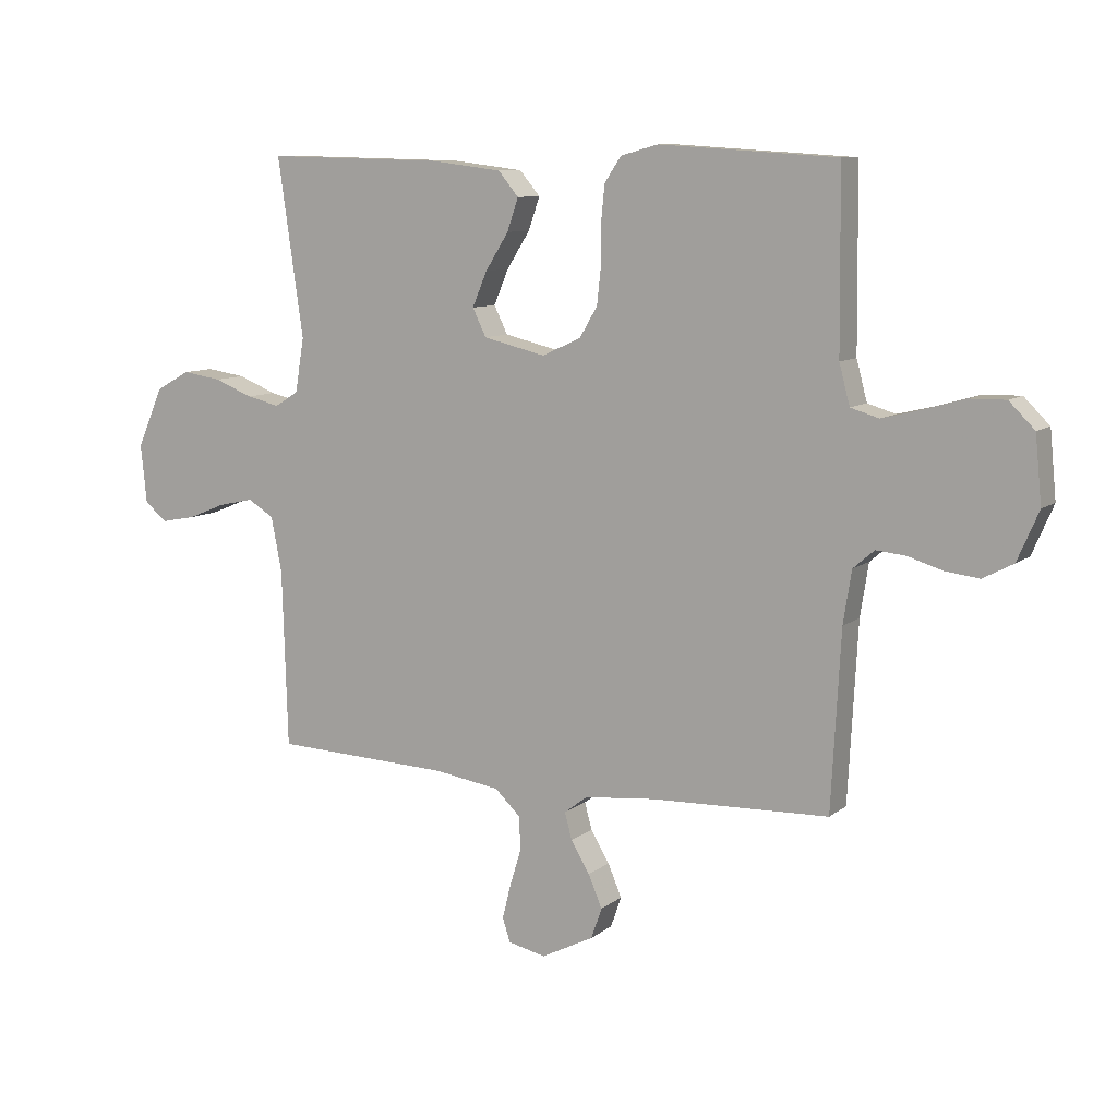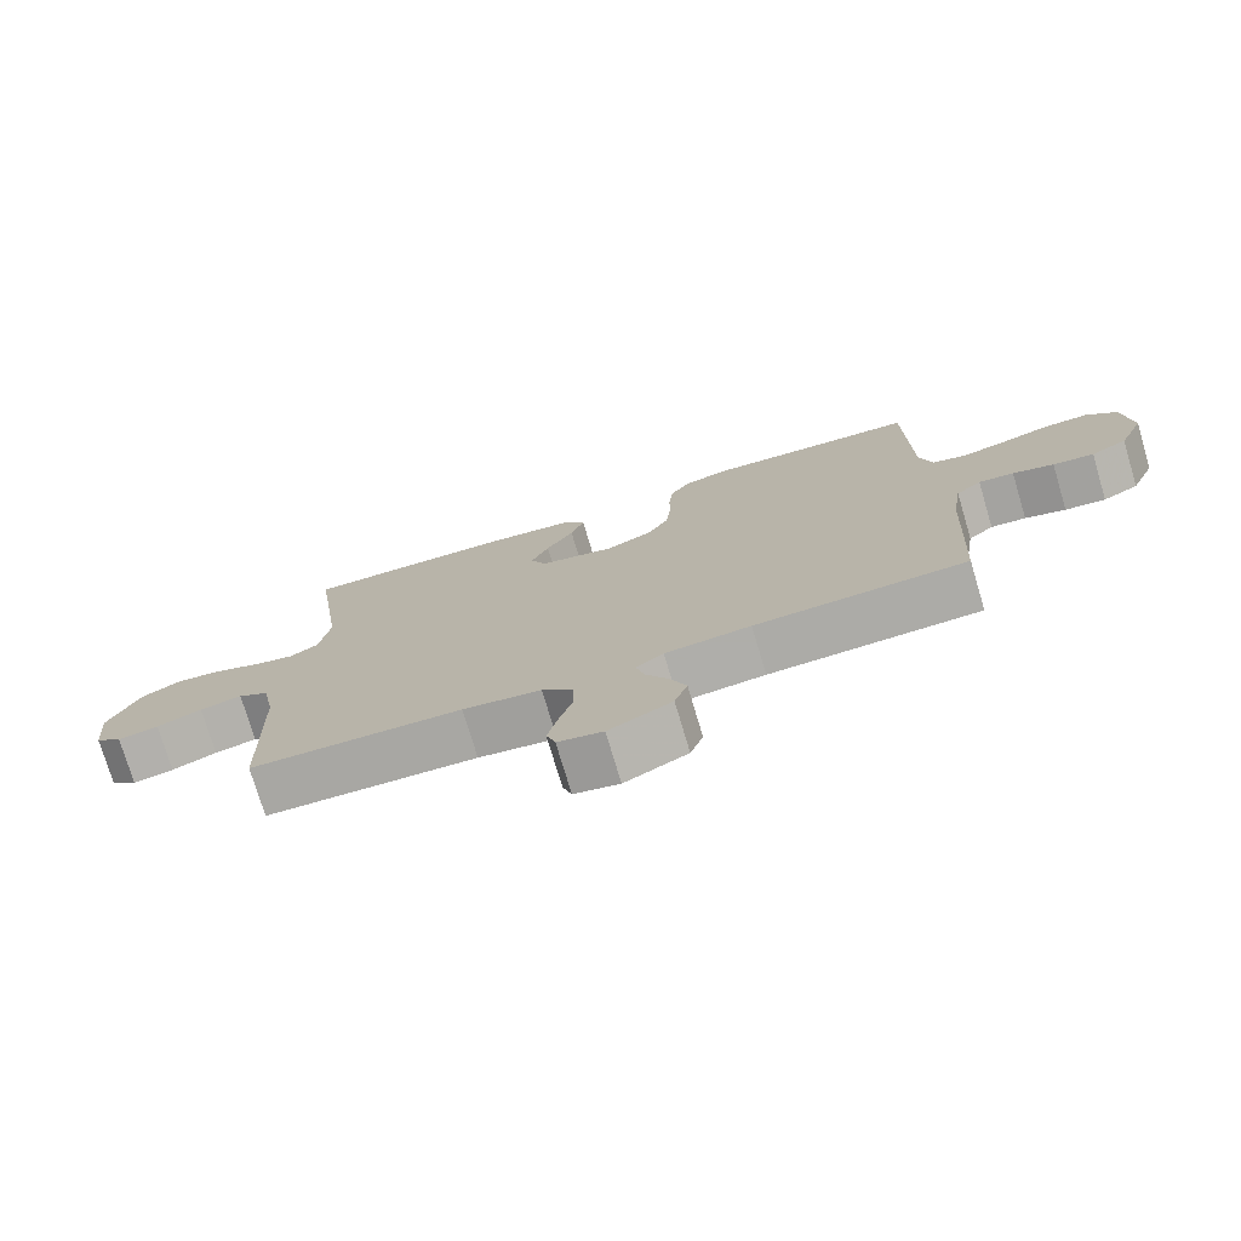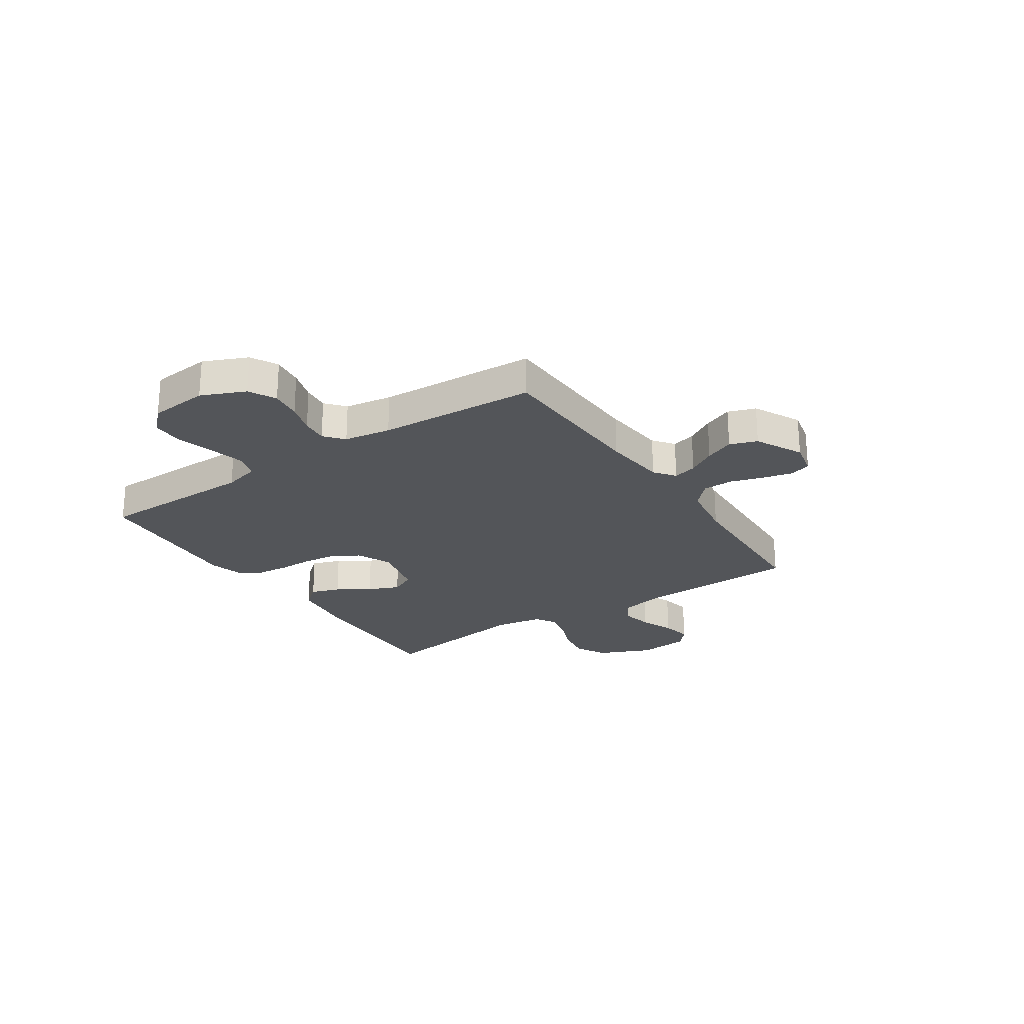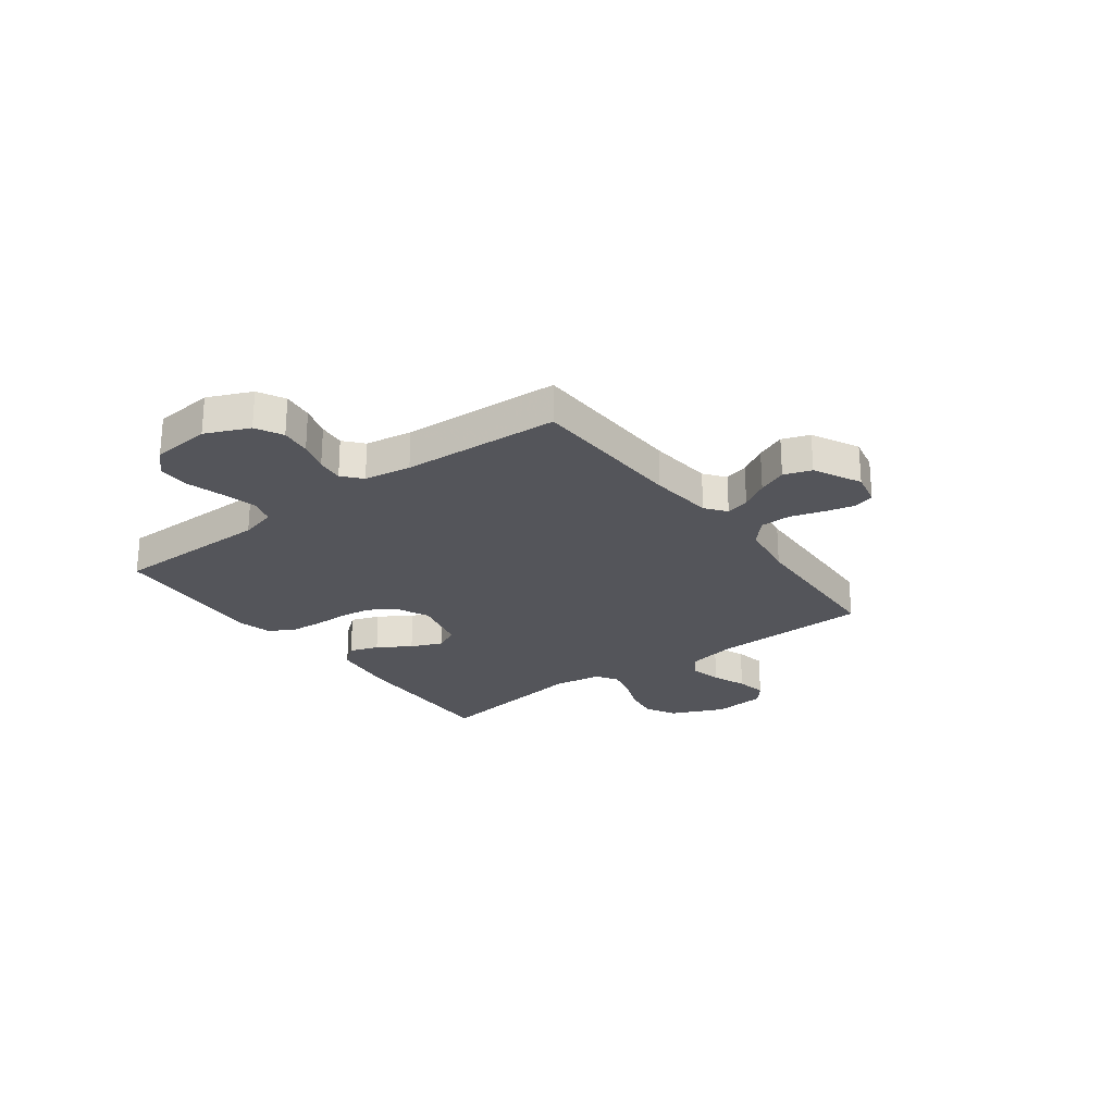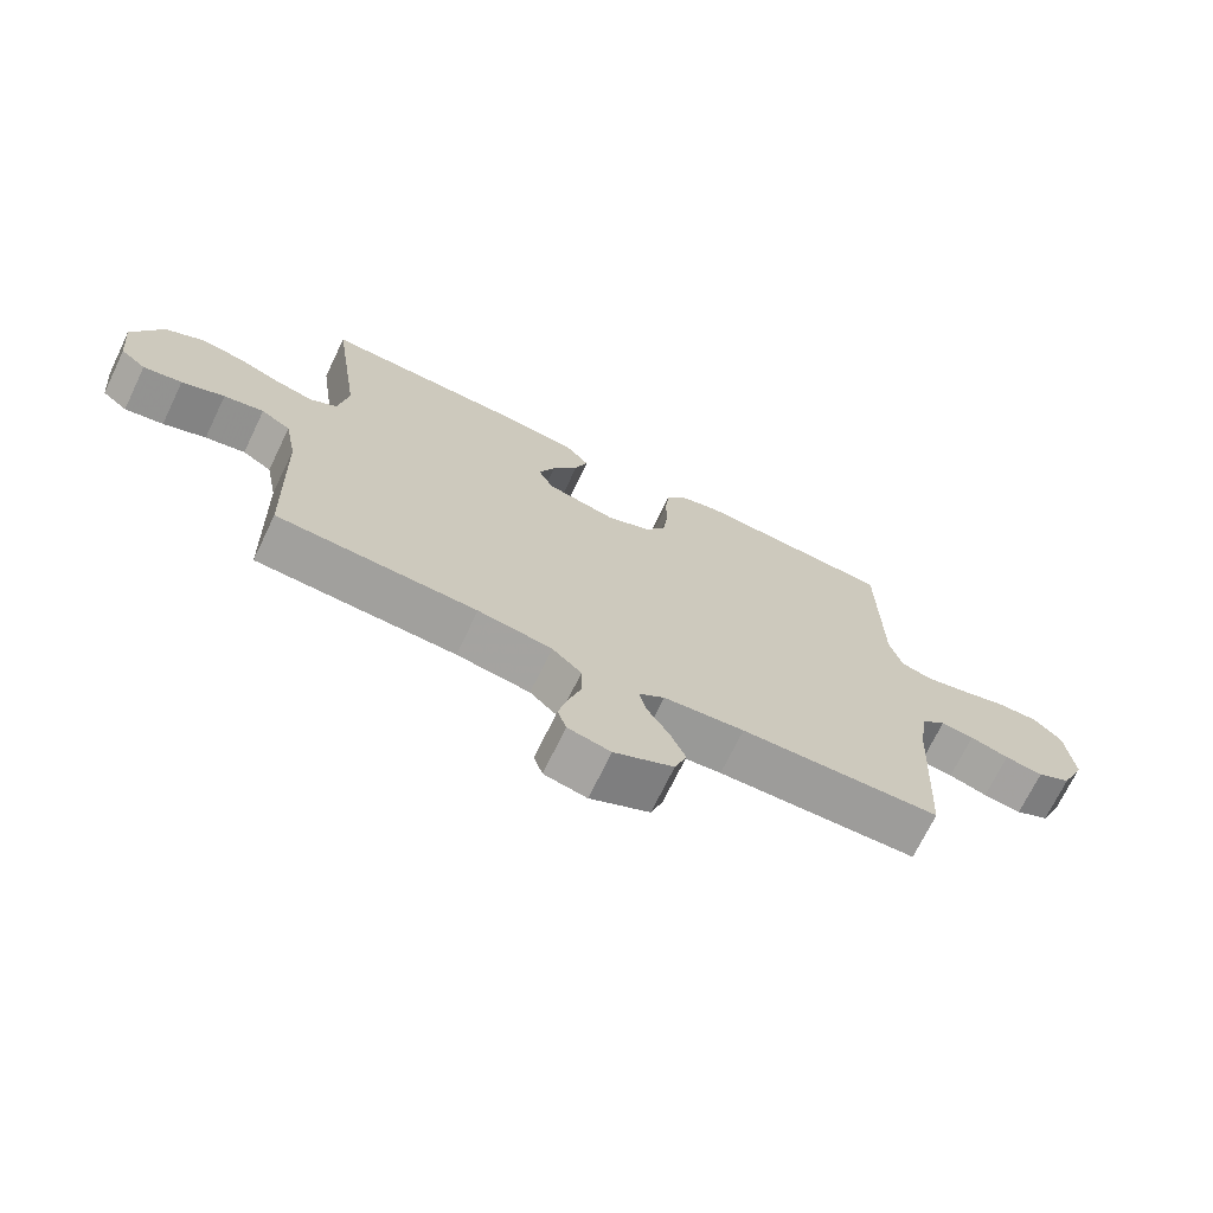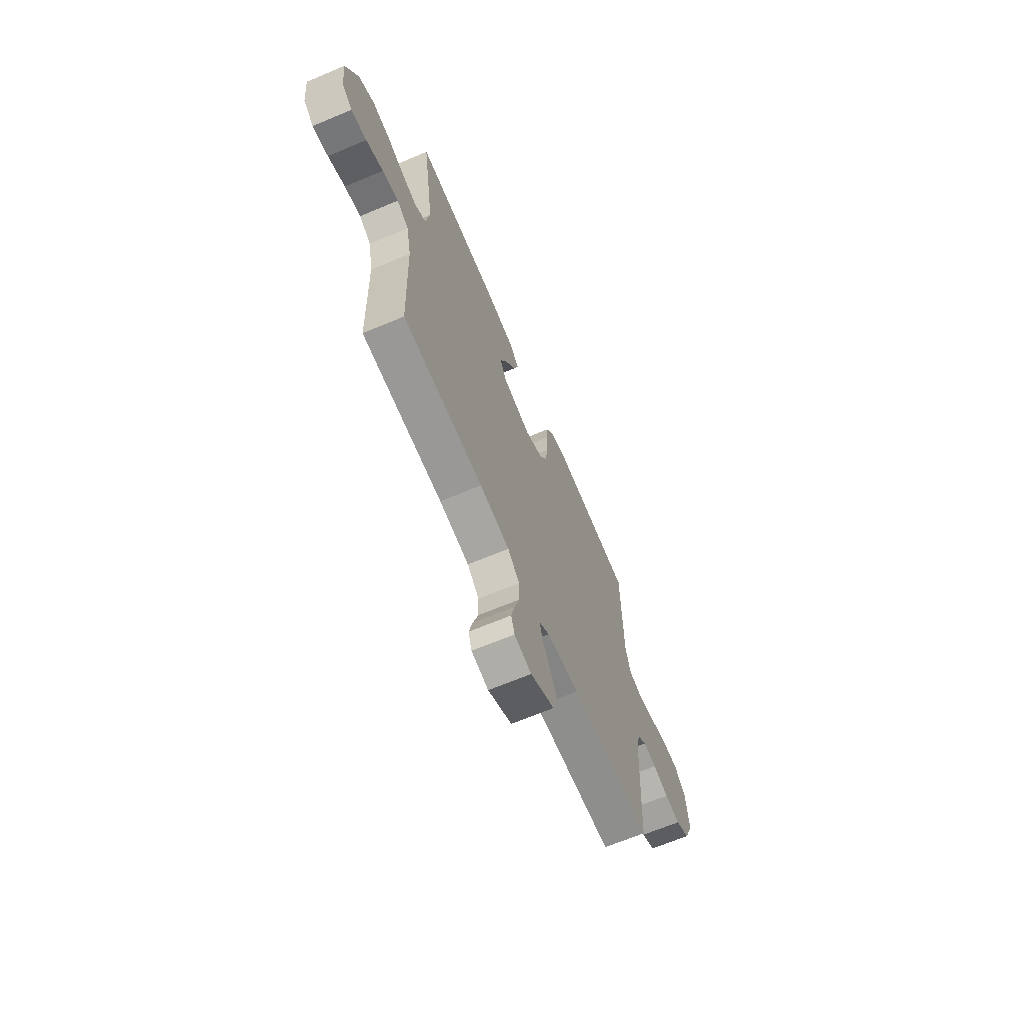
<metadata>
{"format":"obj","ext":"obj","renderer":"f3d","projection":"perspective","resolution":1024,"background":"white","views":[{"elev":9.4,"azim":28.3,"up":"+Z"},{"elev":-75.5,"azim":16.6,"up":"+Z"},{"elev":-24.1,"azim":123.7,"up":"+Y"},{"elev":-25.0,"azim":126.7,"up":"+Y"},{"elev":-70.9,"azim":-25.8,"up":"+Z"},{"elev":-66.6,"azim":-67.1,"up":"+Z"}]}
</metadata>
<code>
v -0.5 0.07 -0.5
v -0.509 0.07 -0.2
v -0.527 0.07 -0.107
v -0.571 0.07 -0.08
v -0.631 0.07 -0.093
v -0.695 0.07 -0.119
v -0.753 0.07 -0.13
v -0.791 0.07 -0.099
v -0.801 0.07 0
v -0.757 0.07 0.101
v -0.699 0.07 0.133
v -0.633 0.07 0.123
v -0.568 0.07 0.097
v -0.512 0.07 0.084
v -0.472 0.07 0.109
v -0.457 0.07 0.2
v -0.5 0.07 0.5
v -0.2 0.07 0.493
v -0.079 0.07 0.478
v -0.045 0.07 0.437
v -0.064 0.07 0.382
v -0.103 0.07 0.32
v -0.128 0.07 0.261
v -0.105 0.07 0.214
v 0 0.07 0.189
v 0.066 0.07 0.219
v 0.096 0.07 0.27
v 0.103 0.07 0.334
v 0.103 0.07 0.4
v 0.109 0.07 0.46
v 0.137 0.07 0.502
v 0.2 0.07 0.519
v 0.5 0.07 0.5
v 0.503 0.07 0.2
v 0.521 0.07 0.132
v 0.569 0.07 0.118
v 0.634 0.07 0.134
v 0.703 0.07 0.154
v 0.765 0.07 0.155
v 0.808 0.07 0.112
v 0.819 0.07 0
v 0.783 0.07 -0.083
v 0.732 0.07 -0.11
v 0.674 0.07 -0.103
v 0.616 0.07 -0.085
v 0.566 0.07 -0.08
v 0.53 0.07 -0.111
v 0.516 0.07 -0.2
v 0.5 0.07 -0.5
v 0.2 0.07 -0.51
v 0.079 0.07 -0.522
v 0.04 0.07 -0.552
v 0.052 0.07 -0.597
v 0.084 0.07 -0.65
v 0.107 0.07 -0.705
v 0.089 0.07 -0.757
v 0 0.07 -0.802
v -0.064 0.07 -0.788
v -0.077 0.07 -0.748
v -0.063 0.07 -0.691
v -0.044 0.07 -0.629
v -0.045 0.07 -0.571
v -0.089 0.07 -0.529
v -0.2 0.07 -0.512
v -0.5 0 -0.5
v -0.509 0 -0.2
v -0.527 0 -0.107
v -0.571 0 -0.08
v -0.631 0 -0.093
v -0.695 0 -0.119
v -0.753 0 -0.13
v -0.791 0 -0.099
v -0.801 0 0
v -0.757 0 0.101
v -0.699 0 0.133
v -0.633 0 0.123
v -0.568 0 0.097
v -0.512 0 0.084
v -0.472 0 0.109
v -0.457 0 0.2
v -0.5 0 0.5
v -0.2 0 0.493
v -0.079 0 0.478
v -0.045 0 0.437
v -0.064 0 0.382
v -0.103 0 0.32
v -0.128 0 0.261
v -0.105 0 0.214
v 0 0 0.189
v 0.066 0 0.219
v 0.096 0 0.27
v 0.103 0 0.334
v 0.103 0 0.4
v 0.109 0 0.46
v 0.137 0 0.502
v 0.2 0 0.519
v 0.5 0 0.5
v 0.503 0 0.2
v 0.521 0 0.132
v 0.569 0 0.118
v 0.634 0 0.134
v 0.703 0 0.154
v 0.765 0 0.155
v 0.808 0 0.112
v 0.819 0 0
v 0.783 0 -0.083
v 0.732 0 -0.11
v 0.674 0 -0.103
v 0.616 0 -0.085
v 0.566 0 -0.08
v 0.53 0 -0.111
v 0.516 0 -0.2
v 0.5 0 -0.5
v 0.2 0 -0.51
v 0.079 0 -0.522
v 0.04 0 -0.552
v 0.052 0 -0.597
v 0.084 0 -0.65
v 0.107 0 -0.705
v 0.089 0 -0.757
v 0 0 -0.802
v -0.064 0 -0.788
v -0.077 0 -0.748
v -0.063 0 -0.691
v -0.044 0 -0.629
v -0.045 0 -0.571
v -0.089 0 -0.529
v -0.2 0 -0.512
f 58 59 60 61
f 56 57 58 61
f 56 61 62
f 53 54 55 56
f 52 53 56 62
f 51 52 62 63
f 48 49 50
f 47 48 50 51
f 42 43 44 45
f 42 45 46
f 41 42 46
f 40 41 46
f 37 38 39 40
f 36 37 40 46
f 35 36 46 47
f 31 32 33 34
f 28 29 30 31
f 27 28 31 34
f 26 27 34 35
f 19 20 21 22
f 19 22 23
f 16 17 18 19
f 15 16 19 23
f 14 15 23 24
f 10 11 12 13
f 10 13 14
f 9 10 14
f 8 9 14
f 5 6 7 8
f 4 5 8 14
f 3 4 14 24
f 64 1 2
f 25 26 35 47
f 47 51 63 64
f 24 25 47 64
f 2 3 24 64
f 125 124 123 122
f 125 122 121 120
f 126 125 120
f 120 119 118 117
f 126 120 117 116
f 127 126 116 115
f 114 113 112
f 115 114 112 111
f 109 108 107 106
f 110 109 106
f 110 106 105
f 110 105 104
f 104 103 102 101
f 110 104 101 100
f 111 110 100 99
f 98 97 96 95
f 95 94 93 92
f 98 95 92 91
f 99 98 91 90
f 86 85 84 83
f 87 86 83
f 83 82 81 80
f 87 83 80 79
f 88 87 79 78
f 77 76 75 74
f 78 77 74
f 78 74 73
f 78 73 72
f 72 71 70 69
f 78 72 69 68
f 88 78 68 67
f 66 65 128
f 111 99 90 89
f 128 127 115 111
f 128 111 89 88
f 128 88 67 66
f 1 65 66 2
f 2 66 67 3
f 3 67 68 4
f 4 68 69 5
f 5 69 70 6
f 6 70 71 7
f 7 71 72 8
f 8 72 73 9
f 9 73 74 10
f 10 74 75 11
f 11 75 76 12
f 12 76 77 13
f 13 77 78 14
f 14 78 79 15
f 15 79 80 16
f 16 80 81 17
f 17 81 82 18
f 18 82 83 19
f 19 83 84 20
f 20 84 85 21
f 21 85 86 22
f 22 86 87 23
f 23 87 88 24
f 24 88 89 25
f 25 89 90 26
f 26 90 91 27
f 27 91 92 28
f 28 92 93 29
f 29 93 94 30
f 30 94 95 31
f 31 95 96 32
f 32 96 97 33
f 33 97 98 34
f 34 98 99 35
f 35 99 100 36
f 36 100 101 37
f 37 101 102 38
f 38 102 103 39
f 39 103 104 40
f 40 104 105 41
f 41 105 106 42
f 42 106 107 43
f 43 107 108 44
f 44 108 109 45
f 45 109 110 46
f 46 110 111 47
f 47 111 112 48
f 48 112 113 49
f 49 113 114 50
f 50 114 115 51
f 51 115 116 52
f 52 116 117 53
f 53 117 118 54
f 54 118 119 55
f 55 119 120 56
f 56 120 121 57
f 57 121 122 58
f 58 122 123 59
f 59 123 124 60
f 60 124 125 61
f 61 125 126 62
f 62 126 127 63
f 63 127 128 64
f 64 128 65 1

</code>
